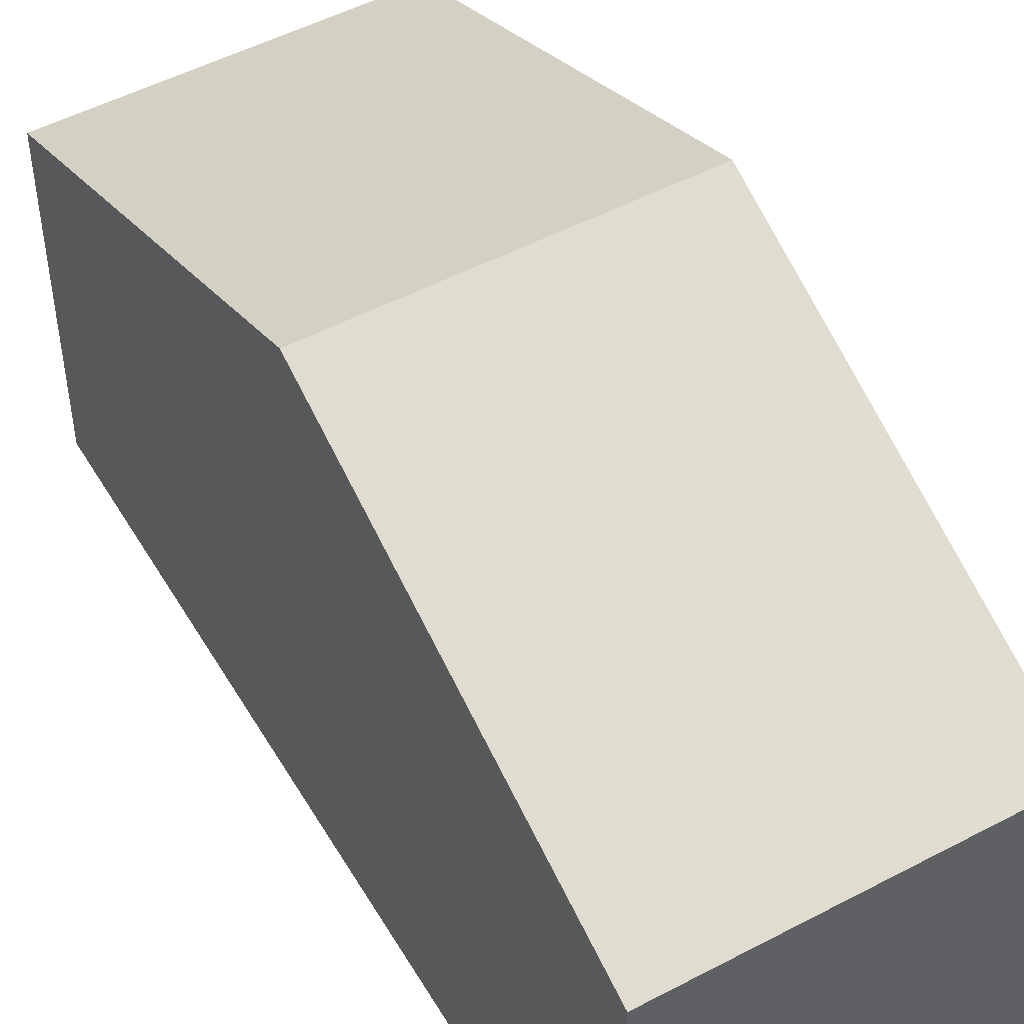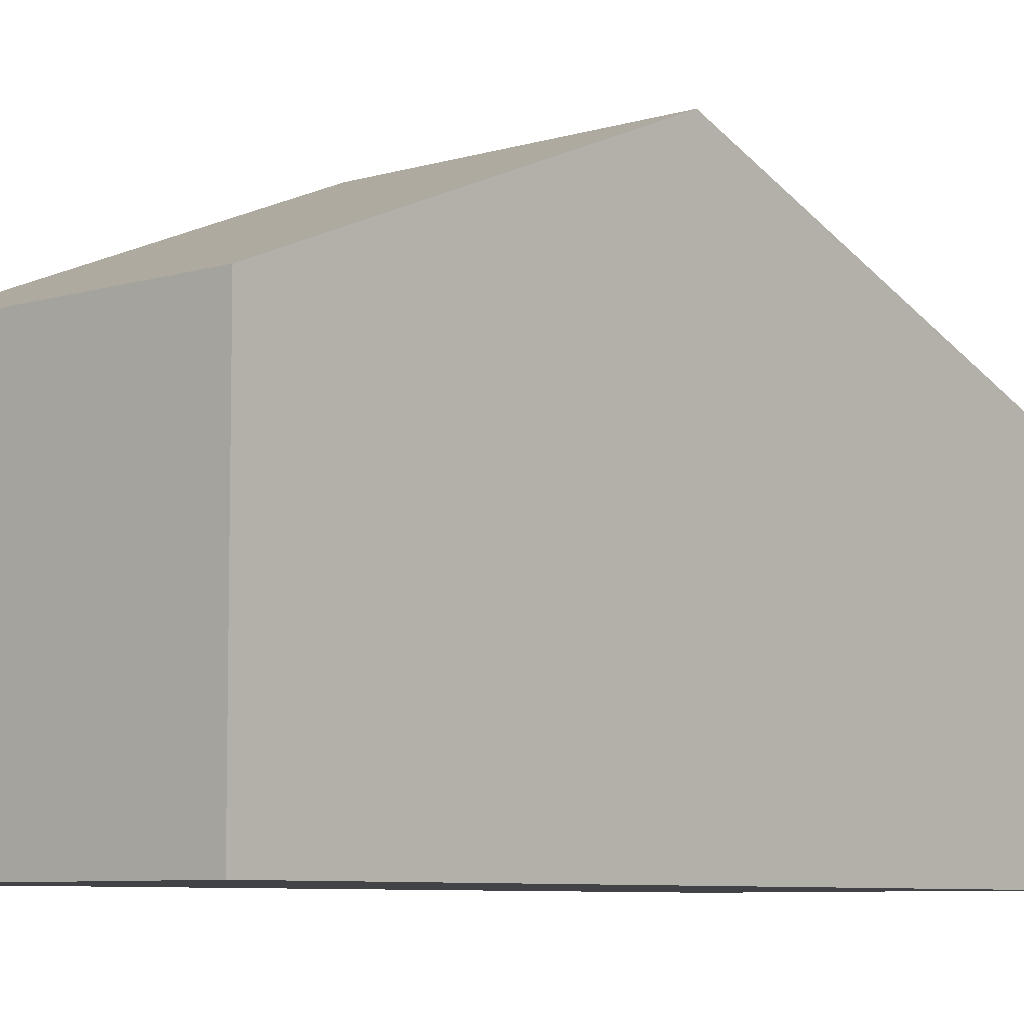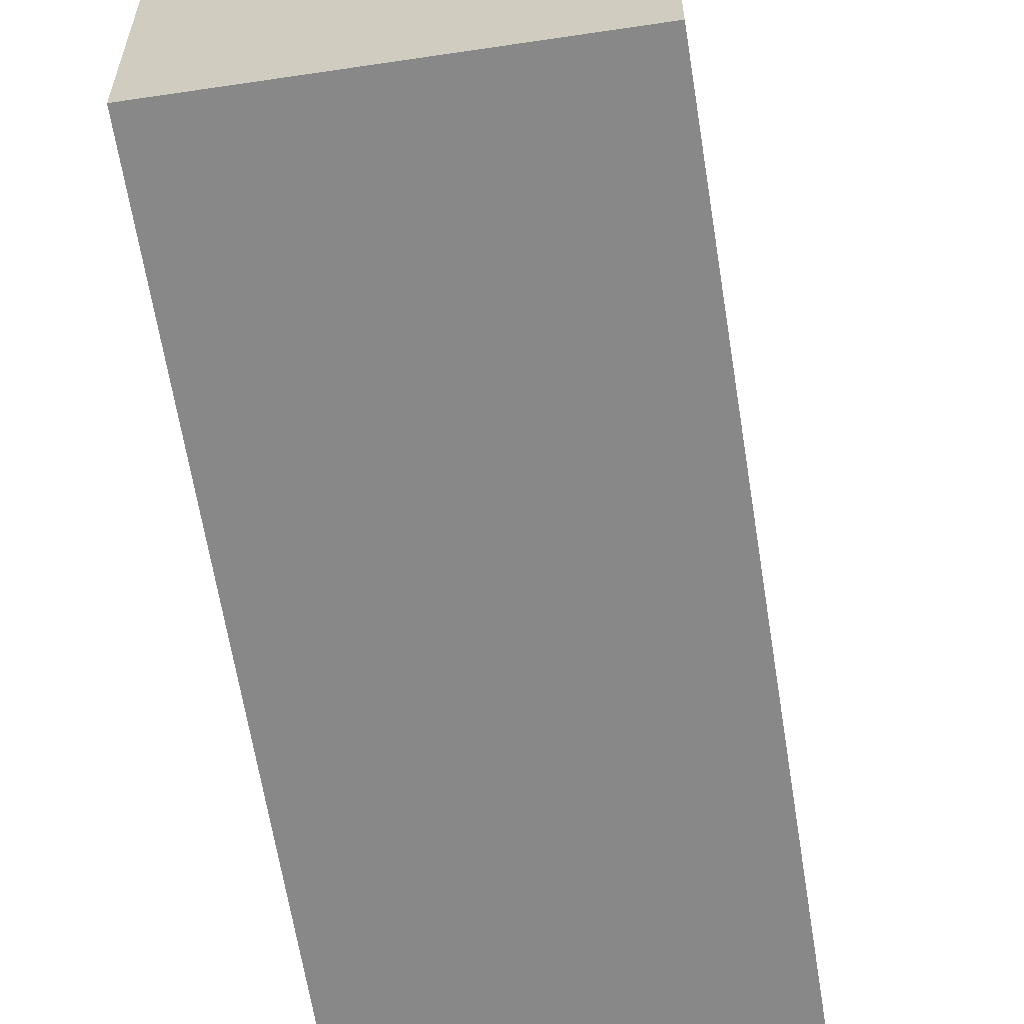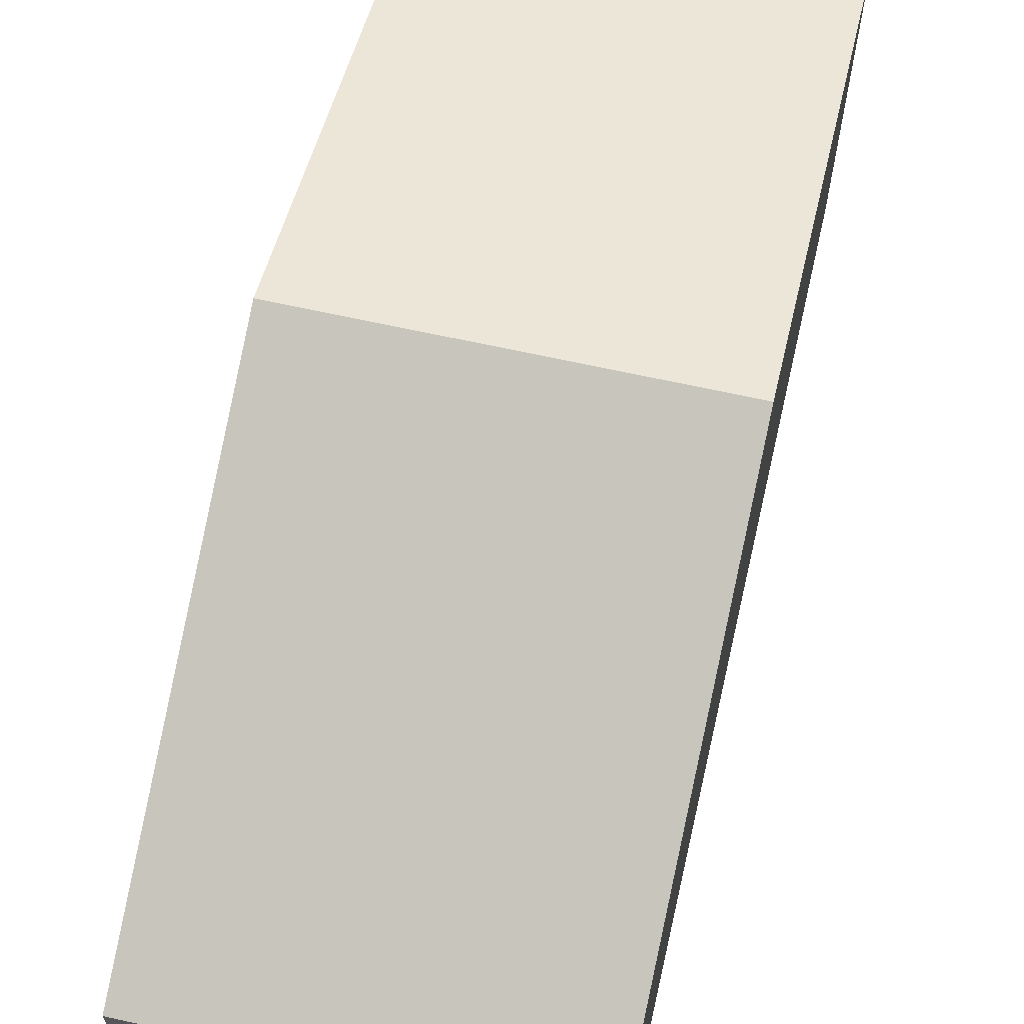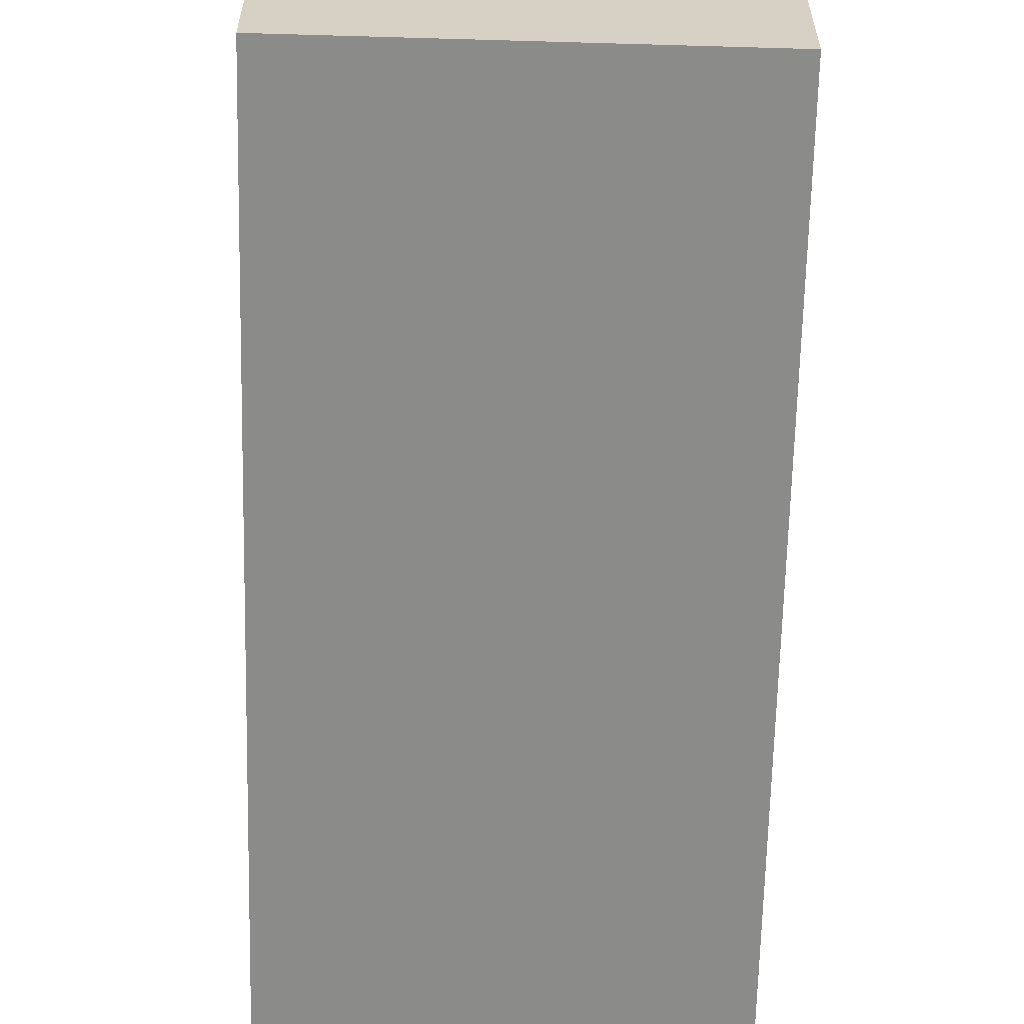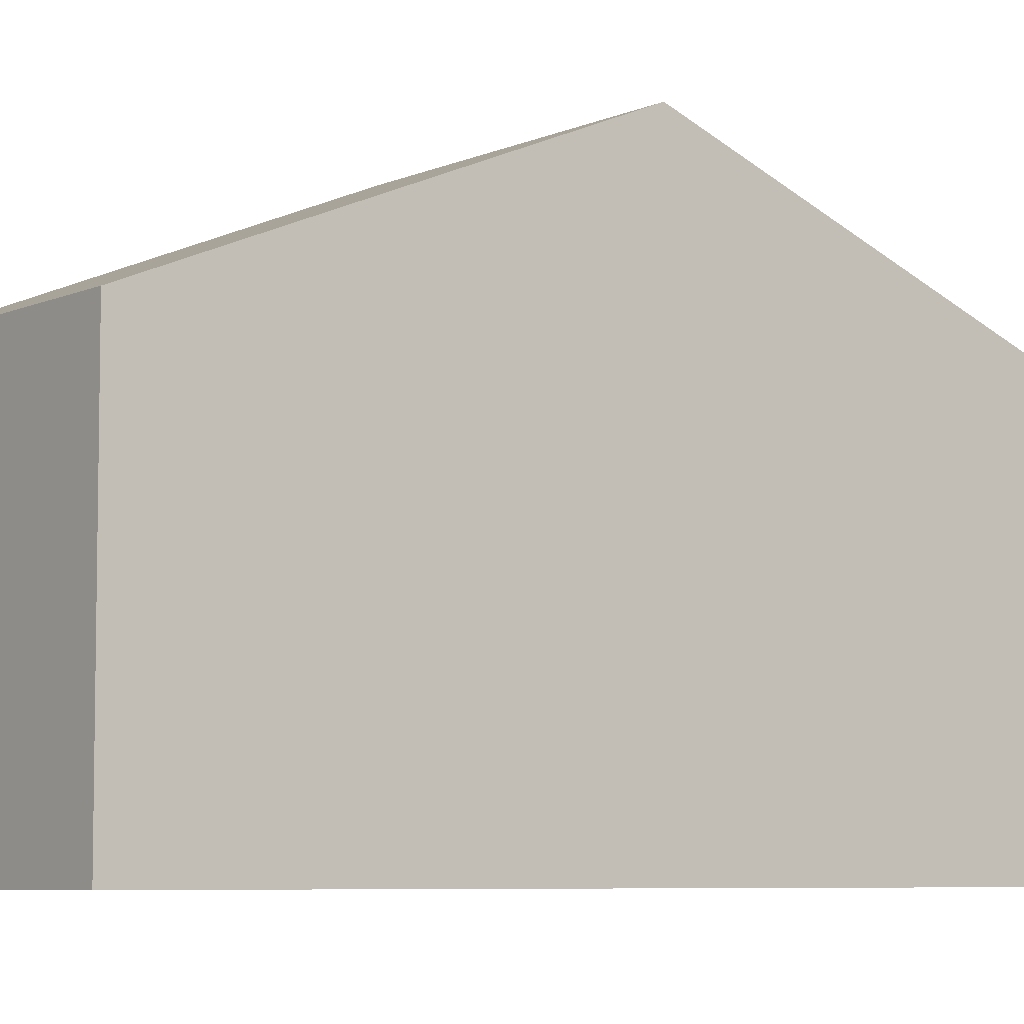
<metadata>
{"format":"obj","ext":"obj","renderer":"f3d","projection":"perspective","resolution":1024,"background":"white","views":[{"elev":50.5,"azim":136.8,"up":"+Y"},{"elev":-7.2,"azim":-151.8,"up":"+Y"},{"elev":-62.7,"azim":175.5,"up":"+Y"},{"elev":67.1,"azim":179.3,"up":"+Y"},{"elev":-63.7,"azim":165.2,"up":"+Y"},{"elev":-6.4,"azim":39.4,"up":"+Y"}]}
</metadata>
<code>
v  1.625 2.845 -6.763
v  3.45 4.244 -2.766
v  4.26 2.845 -6.149
v  0.813 4.244 -3.382
v  2.641 2.845 0.616
v  0 2.845 1.742e-16
v  0 0 0
v  2.641 -3.772e-17 0.616
v  3.45 1.694e-16 -2.766
v  4.26 3.765e-16 -6.149
v  1.625 4.141e-16 -6.763
v  0.813 2.071e-16 -3.382
g defaultobject
f 1 2 3
f 2 1 4
f 5 4 6
f 4 5 2
f 7 5 6
f 5 7 8
f 8 2 5
f 2 8 9
f 2 9 3
f 3 9 10
f 10 1 3
f 1 10 11
f 4 7 6
f 7 4 1
f 7 1 12
f 12 1 11
f 9 11 10
f 11 9 12
f 12 9 8
f 12 8 7

</code>
